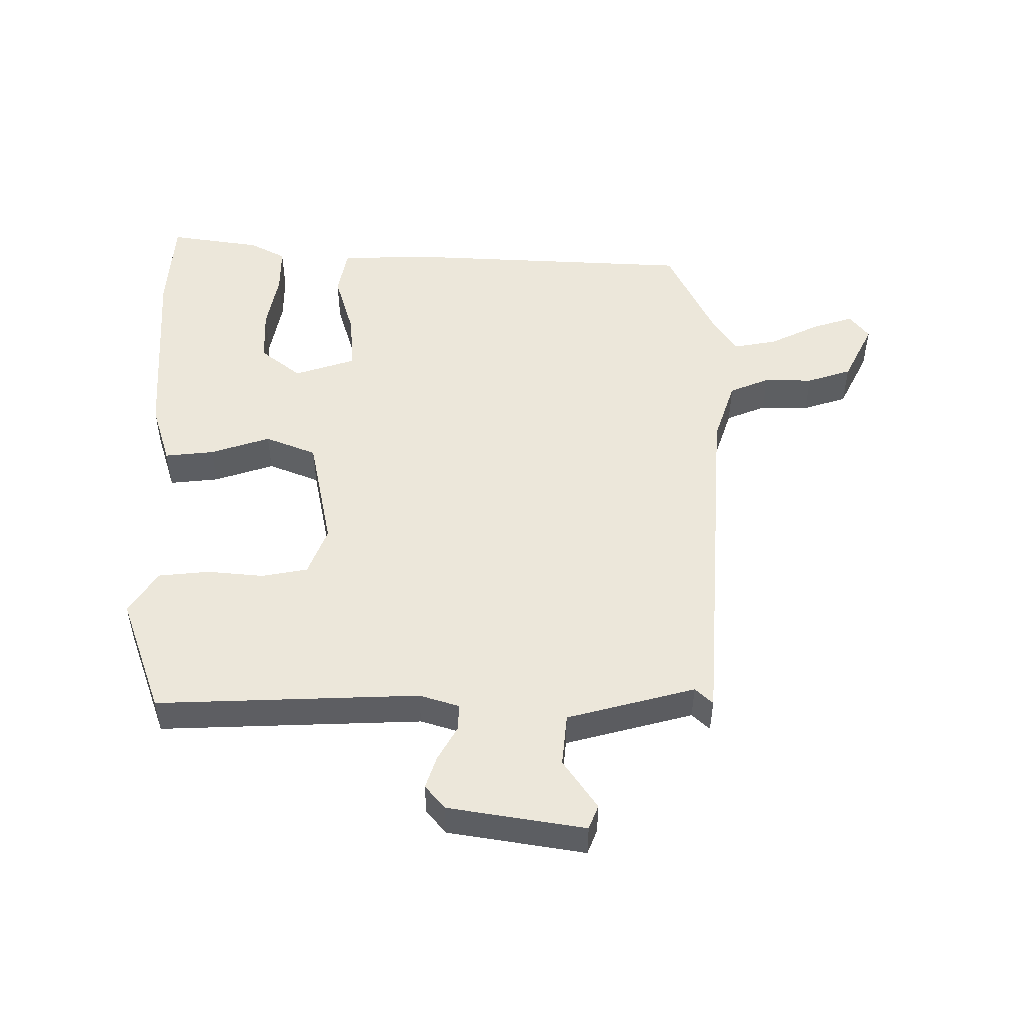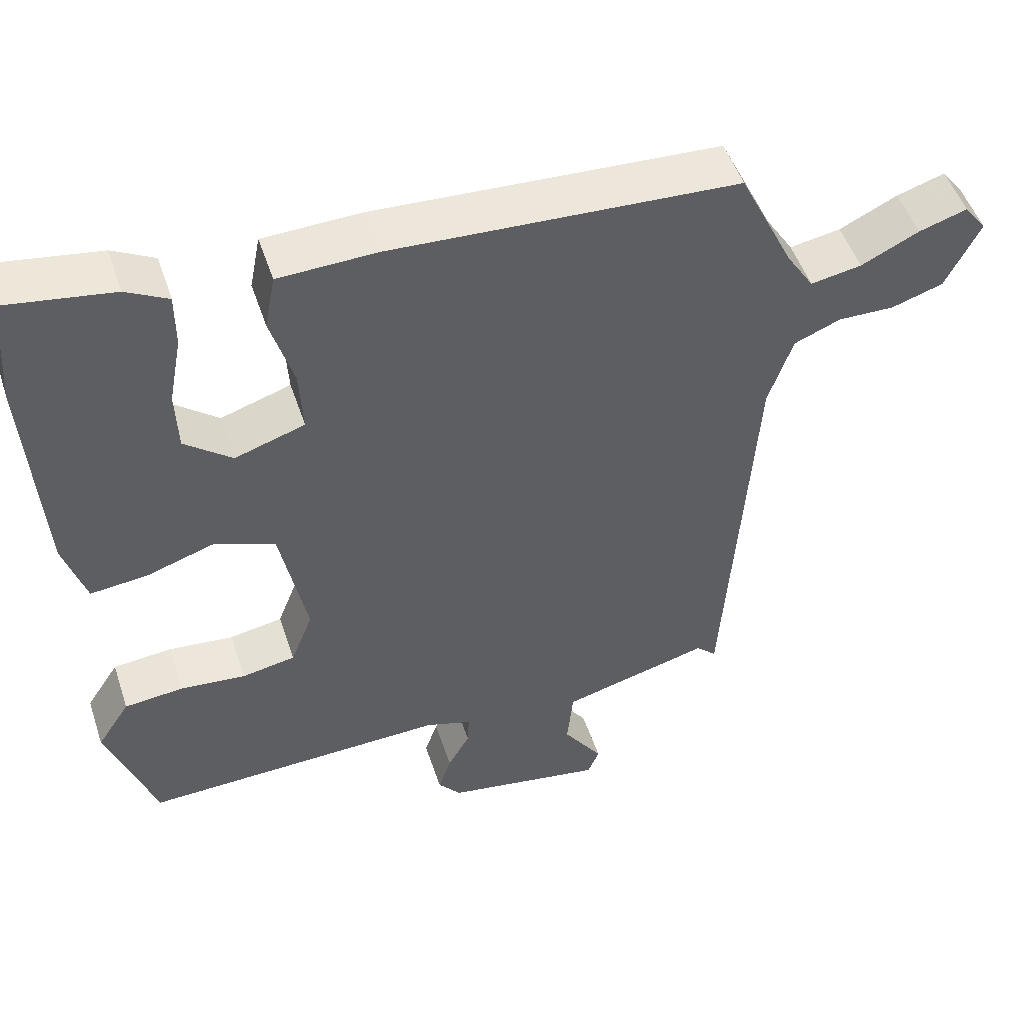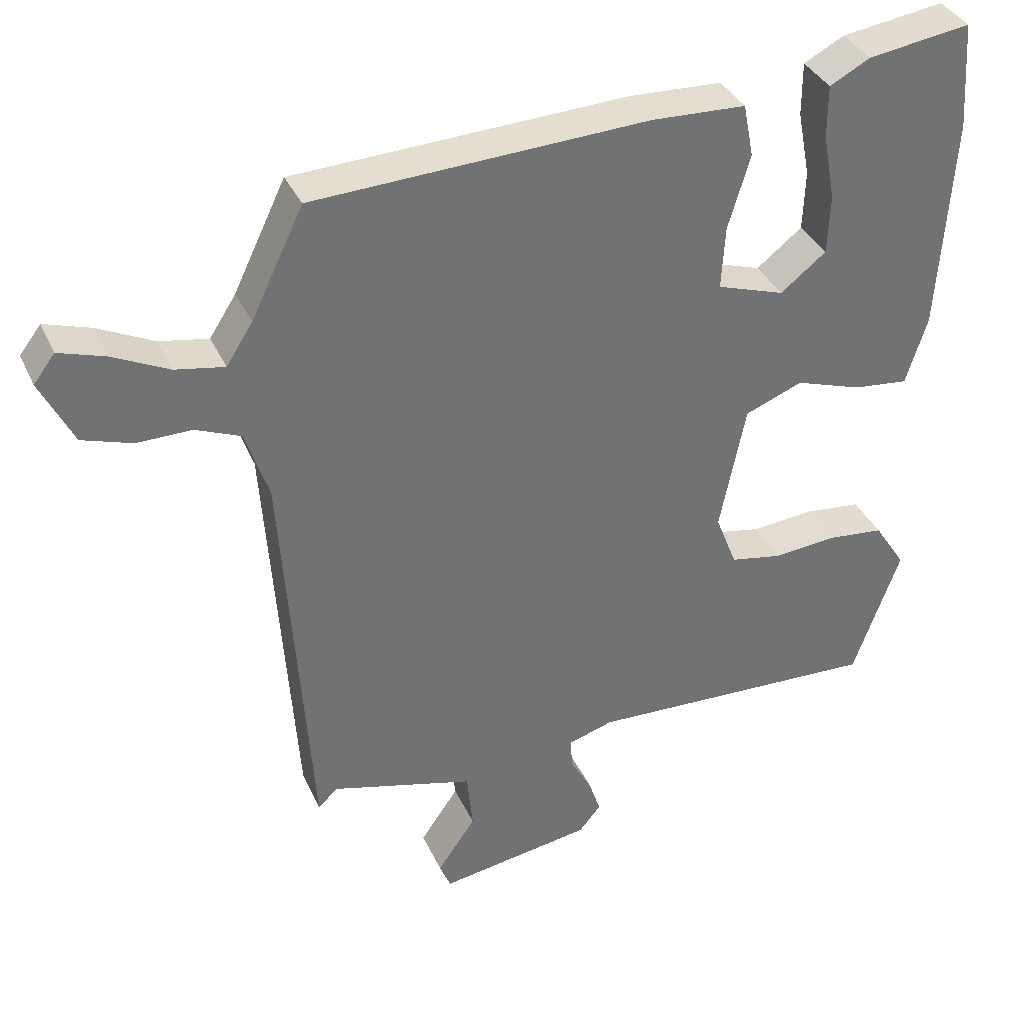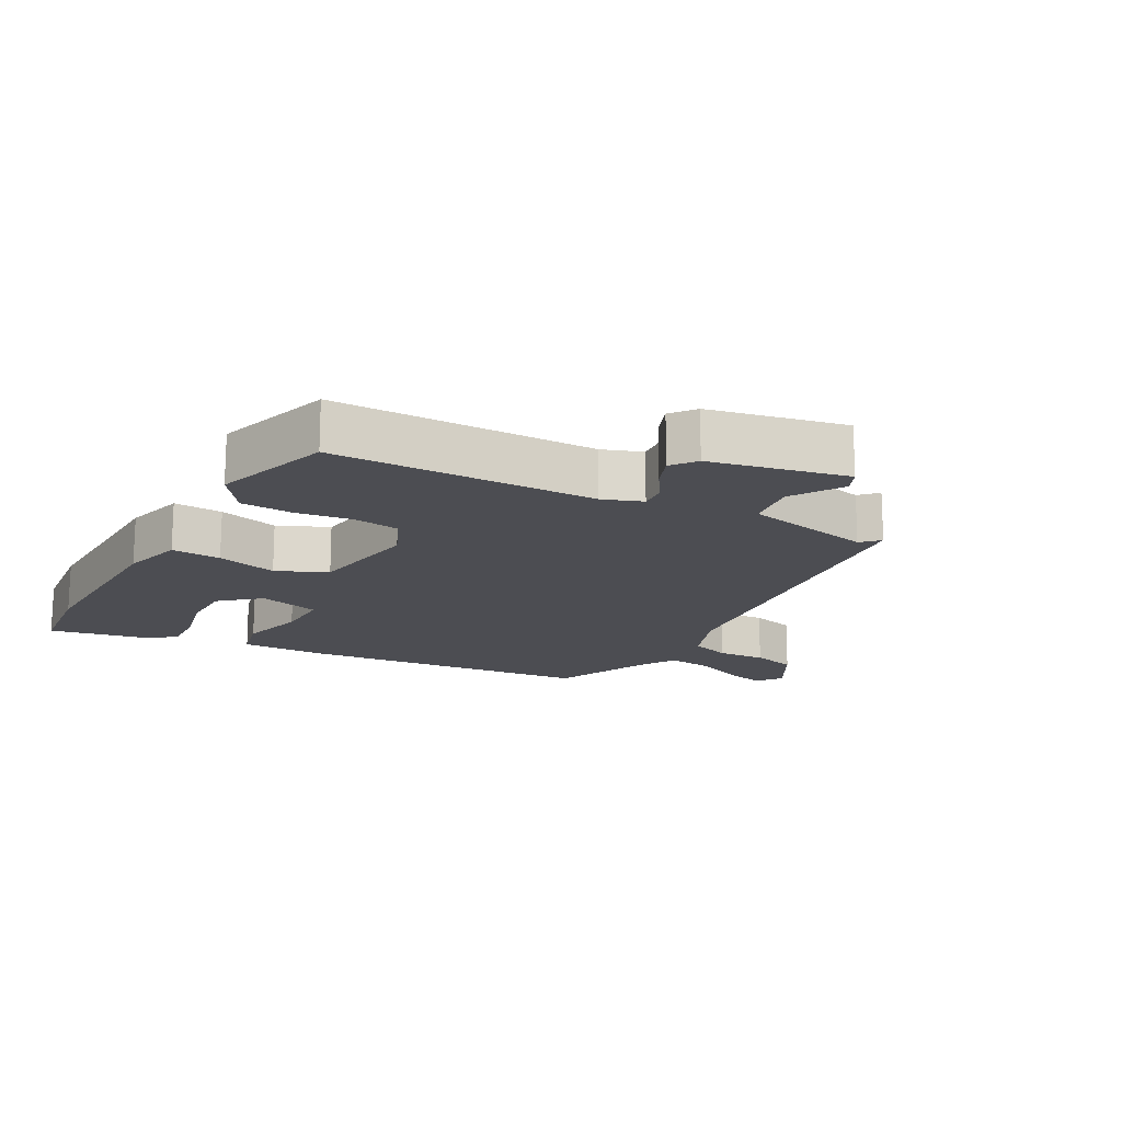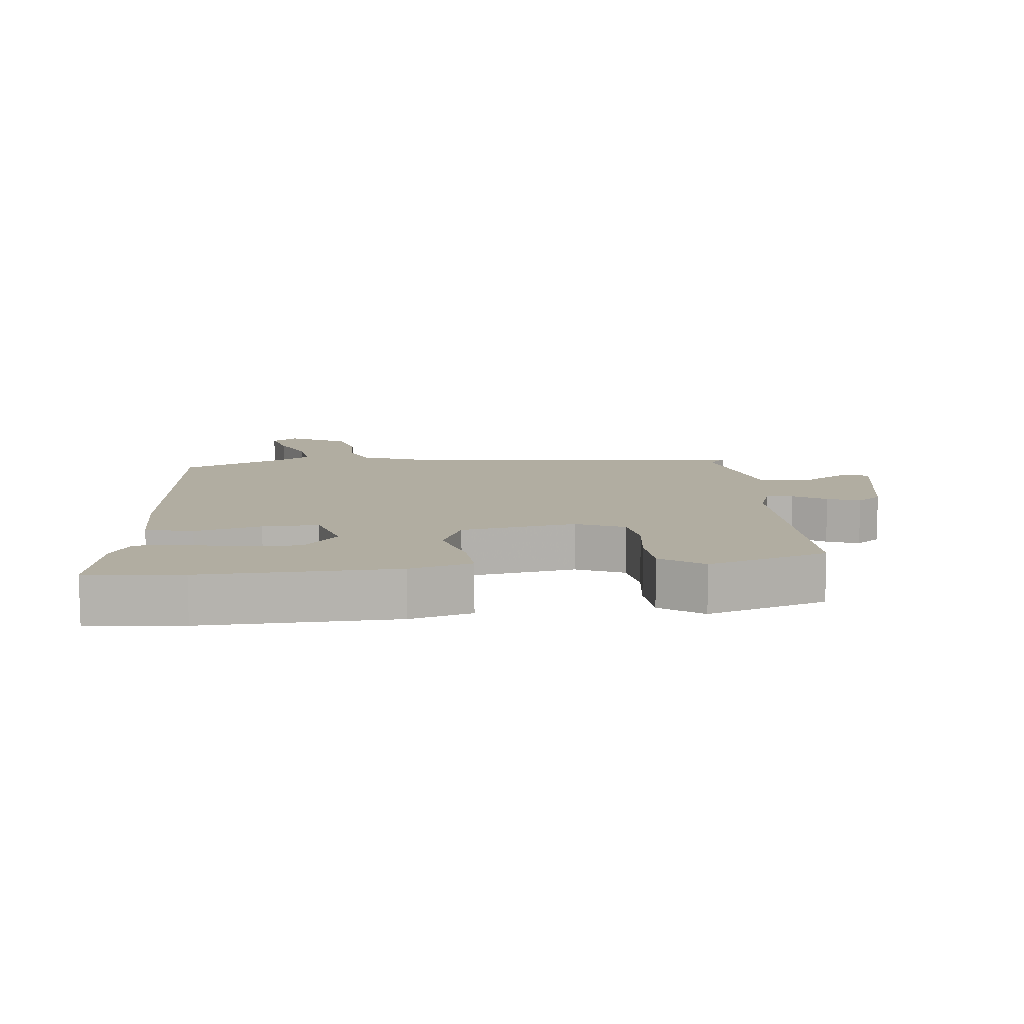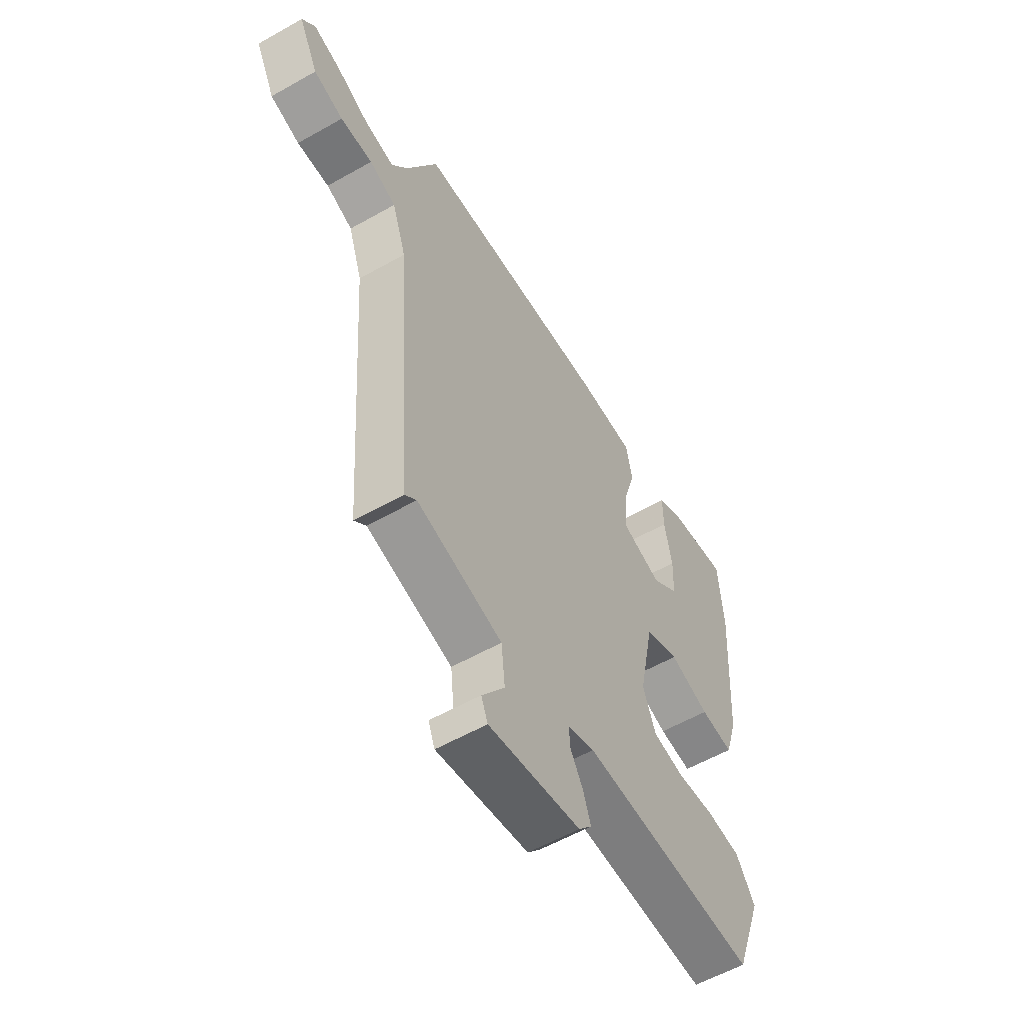
<metadata>
{"format":"obj","ext":"obj","renderer":"f3d","projection":"perspective","resolution":1024,"background":"white","views":[{"elev":50.4,"azim":-179.8,"up":"+Y"},{"elev":50.0,"azim":161.9,"up":"+Z"},{"elev":35.8,"azim":-22.2,"up":"+Z"},{"elev":-16.3,"azim":153.5,"up":"+Y"},{"elev":10.4,"azim":86.1,"up":"+Y"},{"elev":-57.4,"azim":-59.5,"up":"+Z"}]}
</metadata>
<code>
v 0.497 0.07 0.544
v 0.507 0.07 0.399
v 0.488 0.07 0.106
v 0.459 0.07 0.013
v 0.384 0.07 0.021
v 0.293 0.07 0.051
v 0.215 0.07 0.02
v 0.18 0.07 -0.153
v 0.209 0.07 -0.227
v 0.279 0.07 -0.24
v 0.365 0.07 -0.232
v 0.443 0.07 -0.24
v 0.486 0.07 -0.306
v 0.422 0.07 -0.484
v 0.022 0.07 -0.469
v -0.039 0.07 -0.488
v -0.037 0.07 -0.529
v -0.008 0.07 -0.58
v 0.009 0.07 -0.63
v -0.021 0.07 -0.666
v -0.23 0.07 -0.7
v -0.245 0.07 -0.663
v -0.193 0.07 -0.588
v -0.201 0.07 -0.508
v -0.396 0.07 -0.456
v -0.423 0.07 -0.481
v -0.461 0.07 0.069
v -0.493 0.07 0.164
v -0.554 0.07 0.189
v -0.628 0.07 0.188
v -0.696 0.07 0.21
v -0.741 0.07 0.3
v -0.712 0.07 0.338
v -0.649 0.07 0.318
v -0.573 0.07 0.281
v -0.506 0.07 0.269
v -0.47 0.07 0.325
v -0.399 0.07 0.472
v 0.055 0.07 0.494
v 0.183 0.07 0.489
v 0.197 0.07 0.417
v 0.167 0.07 0.317
v 0.162 0.07 0.232
v 0.254 0.07 0.202
v 0.316 0.07 0.251
v 0.319 0.07 0.332
v 0.302 0.07 0.422
v 0.302 0.07 0.494
v 0.357 0.07 0.523
v 0.497 0 0.544
v 0.507 0 0.399
v 0.488 0 0.106
v 0.459 0 0.013
v 0.384 0 0.021
v 0.293 0 0.051
v 0.215 0 0.02
v 0.18 0 -0.153
v 0.209 0 -0.227
v 0.279 0 -0.24
v 0.365 0 -0.232
v 0.443 0 -0.24
v 0.486 0 -0.306
v 0.422 0 -0.484
v 0.022 0 -0.469
v -0.039 0 -0.488
v -0.037 0 -0.529
v -0.008 0 -0.58
v 0.009 0 -0.63
v -0.021 0 -0.666
v -0.23 0 -0.7
v -0.245 0 -0.663
v -0.193 0 -0.588
v -0.201 0 -0.508
v -0.396 0 -0.456
v -0.423 0 -0.481
v -0.461 0 0.069
v -0.493 0 0.164
v -0.554 0 0.189
v -0.628 0 0.188
v -0.696 0 0.21
v -0.741 0 0.3
v -0.712 0 0.338
v -0.649 0 0.318
v -0.573 0 0.281
v -0.506 0 0.269
v -0.47 0 0.325
v -0.399 0 0.472
v 0.055 0 0.494
v 0.183 0 0.489
v 0.197 0 0.417
v 0.167 0 0.317
v 0.162 0 0.232
v 0.254 0 0.202
v 0.316 0 0.251
v 0.319 0 0.332
v 0.302 0 0.422
v 0.302 0 0.494
v 0.357 0 0.523
f 3 4 5
f 2 3 5
f 1 2 5
f 49 1 5
f 48 49 5
f 47 48 5
f 46 47 5
f 45 46 5
f 44 45 5 6
f 43 44 6 7
f 40 41 42
f 39 40 42
f 38 39 42
f 37 38 42
f 36 37 42 43
f 33 34 35
f 32 33 35
f 31 32 35
f 30 31 35
f 29 30 35
f 28 29 35 36
f 43 7 8
f 36 43 8
f 28 36 8
f 27 28 8
f 21 22 23
f 20 21 23
f 19 20 23
f 18 19 23
f 17 18 23
f 16 17 23 24
f 15 16 24 25
f 13 14 15
f 12 13 15
f 11 12 15
f 10 11 15
f 9 10 15 25
f 27 8 9 25
f 25 26 27
f 54 53 52
f 54 52 51
f 54 51 50
f 54 50 98
f 54 98 97
f 54 97 96
f 54 96 95
f 54 95 94
f 55 54 94 93
f 56 55 93 92
f 91 90 89
f 91 89 88
f 91 88 87
f 91 87 86
f 92 91 86 85
f 84 83 82
f 84 82 81
f 84 81 80
f 84 80 79
f 84 79 78
f 85 84 78 77
f 57 56 92
f 57 92 85
f 57 85 77
f 57 77 76
f 72 71 70
f 72 70 69
f 72 69 68
f 72 68 67
f 72 67 66
f 73 72 66 65
f 74 73 65 64
f 64 63 62
f 64 62 61
f 64 61 60
f 64 60 59
f 74 64 59 58
f 74 58 57 76
f 76 75 74
f 1 50 51 2
f 2 51 52 3
f 3 52 53 4
f 4 53 54 5
f 5 54 55 6
f 6 55 56 7
f 7 56 57 8
f 8 57 58 9
f 9 58 59 10
f 10 59 60 11
f 11 60 61 12
f 12 61 62 13
f 13 62 63 14
f 14 63 64 15
f 15 64 65 16
f 16 65 66 17
f 17 66 67 18
f 18 67 68 19
f 19 68 69 20
f 20 69 70 21
f 21 70 71 22
f 22 71 72 23
f 23 72 73 24
f 24 73 74 25
f 25 74 75 26
f 26 75 76 27
f 27 76 77 28
f 28 77 78 29
f 29 78 79 30
f 30 79 80 31
f 31 80 81 32
f 32 81 82 33
f 33 82 83 34
f 34 83 84 35
f 35 84 85 36
f 36 85 86 37
f 37 86 87 38
f 38 87 88 39
f 39 88 89 40
f 40 89 90 41
f 41 90 91 42
f 42 91 92 43
f 43 92 93 44
f 44 93 94 45
f 45 94 95 46
f 46 95 96 47
f 47 96 97 48
f 48 97 98 49
f 49 98 50 1

</code>
